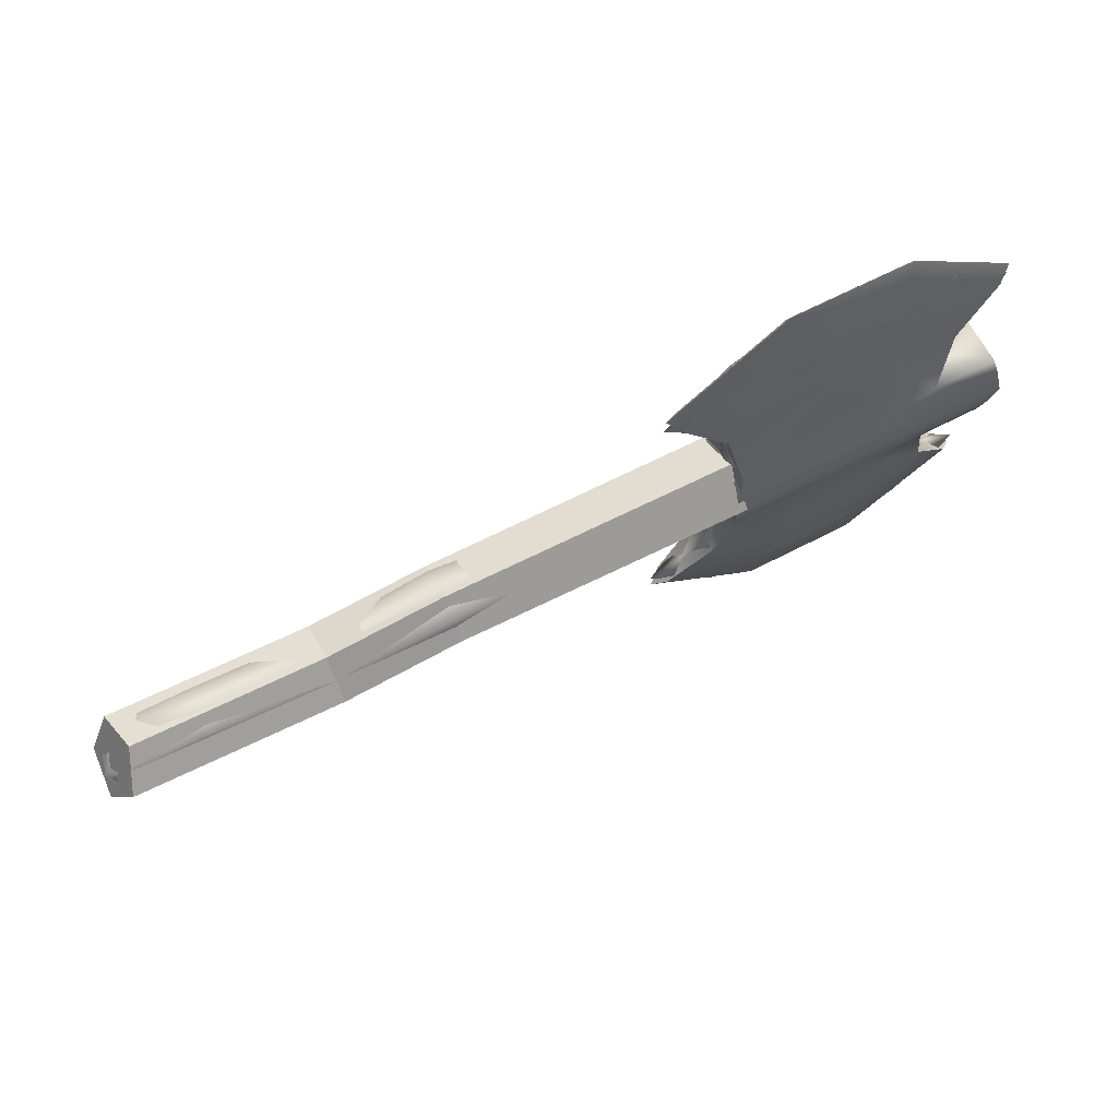
<metadata>
{"format":"obj","ext":"obj","renderer":"f3d","projection":"perspective","resolution":1024,"background":"white","views":[{"elev":65.7,"azim":-27.5,"up":"+Z"}]}
</metadata>
<code>
g pivot
v 0.05805 0.025 0.01922
v 0.05805 0.025 -0.03078
v 0.05805 -0.025 -0.03078
v 0.05805 -0.025 0.01922
v 0.108 0.025 -0.03078
v 0.108 -0.025 -0.03078
v 0.108 0.025 0.01922
v 0.108 -0.025 0.01922
f 1 2 3 4
f 2 5 6 3
f 5 7 8 6
f 7 1 4 8
f 4 3 6 8
f 7 5 2 1
g _coll
v -1.021 0.05264 -0.0228
v -1.029 -0.0298 -0.03755
v -0.9963 -0.07105 0.02759
v -0.9688 -0.01411 0.0826
v -0.9843 0.06233 0.05146
v -0.6365 -0.01411 0.06579
v -0.6365 0.06233 0.03076
v -0.4287 -0.01411 0.08458
v -0.4287 0.06233 0.04955
v -0.6365 0.05264 -0.05277
v -0.4287 0.05264 -0.03397
v -0.6365 -0.07105 0.00391
v -0.4287 -0.07105 0.02271
v -0.6365 -0.0298 -0.06936
v -0.4287 -0.0298 -0.05057
v 0.09412 0.0648 0.03765
v 0.09412 0.05472 -0.04919
v 0.09412 -0.03098 -0.06643
v 0.09412 -0.07387 0.009742
v 0.09412 -0.01467 0.07407
v 0.06672 -0.03134 -0.2089
v -0.0101 -0.01681 -0.2902
v 0.1764 -0.01681 -0.4346
v 0.2084 -0.03598 -0.2704
v 0.0759 0.06719 -0.005798
v 0.08759 0.05829 -0.05757
v 0.09341 0.04995 -0.08954
v 0.09341 -0.04995 -0.08954
v 0.08759 -0.05829 -0.05757
v 0.0759 -0.06719 -0.005798
v 0.1764 0.01681 -0.4346
v -0.0101 0.01681 -0.2902
v 0.06672 0.03134 -0.2089
v 0.2084 0.03598 -0.2704
v 0.3755 -0.01681 -0.4346
v 0.562 -0.01681 -0.2902
v 0.4852 -0.03134 -0.2089
v 0.3436 -0.03598 -0.2704
v 0.3354 -0.05197 0.07736
v 0.2166 -0.05197 0.07736
v 0.2174 -0.05824 0.04597
v 0.2145 -0.06719 -0.005798
v 0.3375 -0.06719 -0.005798
v 0.3346 -0.05824 0.04597
v 0.4585 -0.04995 -0.08954
v 0.3354 -0.05197 -0.08896
v 0.2166 0.05197 -0.08896
v 0.2166 -0.05197 -0.08896
v 0.2174 0.05824 -0.05757
v 0.2145 0.06719 -0.005798
v 0.3375 0.06719 -0.005798
v 0.3346 0.05824 -0.05757
v 0.3354 0.05197 -0.08896
v 0.4663 -0.05829 -0.05757
v 0.3346 -0.05824 -0.05757
v 0.2166 0.05197 0.07736
v 0.3354 0.05197 0.07736
v 0.3346 0.05824 0.04597
v 0.2174 0.05824 0.04597
v 0.4852 0.03134 -0.2089
v 0.562 0.01681 -0.2902
v 0.3755 0.01681 -0.4346
v 0.3436 0.03598 -0.2704
v 0.4585 0.04995 -0.08954
v 0.4663 0.05829 -0.05757
v 0.4761 0.06719 -0.005798
v 0.5905 0.06719 -0.005798
v 0.5807 0.05829 -0.05757
v 0.2174 -0.05824 -0.05757
v -0.0101 0.01681 0.2787
v 0.06672 0.03134 0.1973
v 0.06672 -0.03134 0.1973
v -0.0101 -0.01681 0.2787
v -0.03313 -0 0.3016
v 0.4585 0.04995 0.07794
v 0.4663 0.05829 0.04597
v 0.4761 -0.06719 -0.005798
v 0.4663 -0.05829 0.04597
v 0.08759 -0.05829 0.04597
v 0.09341 0.04995 0.07794
v 0.09341 -0.04995 0.07794
v 0.5807 -0.05829 -0.05757
v 0.5905 -0.06719 -0.005798
v -0.03313 0 -0.3131
v 0.1684 0 -0.4692
v 0.562 -0.01681 0.2787
v 0.4852 -0.03134 0.1973
v 0.4852 0.03134 0.1973
v 0.562 0.01681 0.2787
v 0.5851 -0 0.3016
v 0.08759 0.05829 0.04597
v 0.3836 -0 0.4576
v 0.1684 -0 0.4576
v 0.1764 -0.01681 0.423
v 0.3755 -0.01681 0.423
v 0.2084 0.03598 0.2588
v 0.3436 0.03598 0.2588
v 0.4585 -0.04995 0.07794
v 0.2084 -0.03598 0.2588
v 0.1764 0.01681 0.423
v 0.3436 -0.03598 0.2588
v 0.5851 0 -0.3131
v 0.3755 0.01681 0.423
v 0.3836 0 -0.4692
v 0.5807 0.05829 0.04597
v 0.5729 0.04995 0.07794
v 0.5729 -0.04995 0.07794
v 0.5807 -0.05829 0.04597
v 0.5729 -0.04995 -0.08954
v 0.5729 0.04995 -0.08954
f 9 10 11 12 13
f 12 14 15 13
f 14 16 17 15
f 13 15 18 9
f 15 17 19 18
f 11 20 14 12
f 20 21 16 14
f 10 22 20 11
f 22 23 21 20
f 9 18 22 10
f 18 19 23 22
f 17 24 25 19
f 19 25 26 23
f 23 26 27 21
f 16 28 24 17
f 21 27 28 16
f 29 30 31 32
f 33 34 35 36 37 38
f 39 40 41 42
f 43 44 45 46
f 47 48 49 50 51 52
f 45 53 54 46
f 41 35 55 42
f 36 29 32 56
f 54 56 32 46
f 57 58 59 60 61 55
f 54 53 62 63
f 64 65 66 59 58 67
f 68 69 70 71
f 72 68 71 61
f 53 45 68 72
f 58 57 34 33
f 55 35 34 57
f 73 74 75 76
f 63 51 50 77 56 54
f 70 39 42 71
f 78 79 80 81 82
f 31 43 46 32
f 65 83 84 66
f 51 63 62 85
f 36 56 77 37
f 51 85 86 52
f 38 50 49 87
f 79 88 89 80
f 85 62 90 91
f 92 93 31 30
f 74 59 66 84
f 41 40 92 30 29
f 94 95 96 97 98
f 58 33 99 67
f 100 101 102 103
f 104 105 65 64
f 95 106 83 96
f 101 82 81 102
f 81 80 107 102
f 104 79 78 108
f 109 95 94 103
f 106 95 109 47
f 109 107 48 47
f 88 79 104 64
f 107 80 89 48
f 106 47 52 86
f 45 44 110 69 68
f 97 96 105 111
f 88 64 67 99
f 105 96 83 65
f 98 100 103 94
f 108 111 105 104
f 103 102 107 109
f 48 89 87 49
f 55 61 71 42
f 112 110 44 43
f 72 61 60 73
f 93 112 43 31
f 37 77 50 38
f 73 60 59 74
f 39 70 112 93
f 70 69 110 112
f 97 111 100 98
f 108 78 82 101
f 111 108 101 100
f 40 39 93 92
f 35 41 29 36
f 33 38 87 89 88 99
f 91 75 113 114 115 116
f 90 117 118 76 75 91
f 84 83 114 113
f 86 85 91 116
f 74 84 113 75
f 106 86 116 115
f 72 73 76 118
f 83 106 115 114
f 62 53 117 90
f 53 72 118 117
g axe
v 0.02484 0 -0.2513
v -0.03552 0 -0.2855
v 0.000353 -0.01606 -0.2776
v 0.04225 -0.01964 -0.2513
v 0.4671 0 -0.3976
v 0.5865 0 -0.2855
v 0.5507 -0.01606 -0.2776
v 0.4671 -0.01606 -0.3711
v 0.431 -0.02376 -0.3171
v 0.5088 -0.01964 -0.2513
v 0.12 0.02376 -0.3171
v 0.08393 0.01606 -0.3711
v 0.000353 0.01606 -0.2776
v 0.04225 0.01964 -0.2513
v 0.4672 0 -0.03935
v 0.468 0 -0.005782
v 0.468 -0.0642 -0.005782
v 0.4672 -0.06205 -0.03935
v 0.5262 0 -0.2513
v 0.4918 0 -0.1999
v 0.4768 -0.02995 -0.1999
v 0.4714 0 -0.1365
v 0.4578 -0.04059 -0.1365
v 0.1586 0.05444 -0.06611
v 0.1608 0.04736 -0.08579
v 0.09991 0.04773 -0.08579
v 0.09671 0.05457 -0.0661
v 0.1576 0.04419 -0.1535
v 0.1455 0.03322 -0.2346
v 0.07424 0.02995 -0.1999
v 0.09326 0.04059 -0.1365
v 0.3902 -0.04736 -0.08579
v 0.3934 -0.04419 -0.1535
v 0.4511 -0.04773 -0.08579
v 0.4056 -0.03322 -0.2346
v 0.08681 0 -0.08182
v 0.07966 0 -0.1365
v 0.09326 -0.04059 -0.1365
v 0.09991 -0.04773 -0.08579
v 0.05922 0 -0.1999
v 0.07424 -0.02995 -0.1999
v 0.12 -0.02376 -0.3171
v 0.1455 -0.03322 -0.2346
v 0.1978 -0.02787 -0.3452
v 0.2105 -0.03438 -0.2586
v 0.2755 -0.02791 -0.353
v 0.2755 -0.03452 -0.2655
v 0.3533 -0.02787 -0.3452
v 0.3405 -0.03438 -0.2586
v 0.1576 -0.04419 -0.1535
v 0.2166 -0.04807 -0.1722
v 0.2755 -0.0481 -0.1776
v 0.3345 -0.04807 -0.1722
v 0.1608 -0.04736 -0.08579
v 0.2184 -0.04965 -0.08524
v 0.2755 -0.04971 -0.08522
v 0.3326 -0.04965 -0.08524
v 0.4768 0.02995 -0.1999
v 0.5088 0.01964 -0.2513
v 0.431 0.02376 -0.3171
v 0.4056 0.03322 -0.2346
v 0.3533 0.02787 -0.3452
v 0.3405 0.03438 -0.2586
v 0.2755 0.02791 -0.353
v 0.2755 0.03452 -0.2655
v 0.1978 0.02787 -0.3452
v 0.2105 0.03438 -0.2586
v 0.4578 0.04059 -0.1365
v 0.3934 0.04419 -0.1535
v 0.3345 0.04807 -0.1722
v 0.2755 0.0481 -0.1776
v 0.2166 0.04807 -0.1722
v 0.463 0.05478 -0.06621
v 0.4511 0.04773 -0.08579
v 0.3902 0.04736 -0.08579
v 0.3924 0.05444 -0.06611
v 0.3326 0.04965 -0.08524
v 0.3337 0.05482 -0.06601
v 0.2755 0.04971 -0.08522
v 0.2755 0.05487 -0.066
v 0.2184 0.04965 -0.08524
v 0.2173 0.05482 -0.06601
v 0.5507 0.01606 -0.2776
v 0.4671 0.01606 -0.3711
v 0.2755 0.01606 -0.4266
v 0.3525 0.01606 -0.4177
v 0.3525 0 -0.4494
v 0.2755 0 -0.4604
v 0.3895 0.01606 -0.4071
v 0.3894 0 -0.4374
v 0.1615 0.01606 -0.4071
v 0.1616 0 -0.4374
v 0.08393 0 -0.3976
v 0.1986 0.01606 -0.4177
v 0.1985 0 -0.4494
v 0.08393 -0.01606 -0.3711
v 0.2755 -0.01606 -0.4266
v 0.1986 -0.01606 -0.4177
v 0.1615 -0.01606 -0.4071
v 0.3895 -0.01606 -0.4071
v 0.3525 -0.01606 -0.4177
v 0.1854 -0.01975 -0.3936
v 0.08393 0.01606 0.3595
v 0.08393 -0 0.386
v 0.1616 -0 0.4258
v 0.1615 0.01606 0.3955
v 0.3656 -0.01976 -0.3935
v 0.3657 0.01975 -0.3936
v 0.1854 0.01976 -0.3935
v 0.4672 0.06205 -0.03935
v 0.468 0.0642 -0.005782
v 0.09671 -0.05457 -0.0661
v 0.1586 -0.05444 -0.06611
v 0.2173 -0.05482 -0.06601
v 0.2755 -0.05487 -0.066
v 0.3337 -0.05482 -0.06601
v 0.3924 -0.05444 -0.06611
v 0.4642 0 -0.08133
v 0.08711 0 -0.07603
v 0.463 -0.05479 -0.06621
v 0.3933 -0.05794 -0.0573
v 0.4661 -0.05801 -0.0573
v 0.08678 0.05801 -0.0573
v 0.08328 0 -0.06829
v 0.2755 -0.05801 -0.0573
v 0.3342 -0.05795 -0.0573
v 0.1578 -0.05794 -0.0573
v 0.2168 -0.05795 -0.0573
v 0.08678 -0.05801 -0.0573
v 0.465 0 -0.07701
v 0.2168 0.05795 -0.0573
v 0.1578 0.05794 -0.0573
v 0.2755 0.05801 -0.0573
v 0.3342 0.05795 -0.0573
v 0.3933 0.05794 -0.0573
v 0.4661 0.05801 -0.0573
v 0.1575 0.062 -0.03935
v 0.08303 0.06205 -0.03935
v 0.3935 0.062 -0.03935
v 0.3344 0.06201 -0.03935
v 0.2755 0.06204 -0.03935
v 0.2166 0.06201 -0.03935
v 0.08303 -0.06205 -0.03935
v 0.1575 -0.062 -0.03935
v 0.2166 -0.06201 -0.03935
v 0.2755 -0.06204 -0.03935
v 0.3344 -0.06201 -0.03935
v 0.3935 -0.062 -0.03935
v 0.08303 0 -0.03935
v 0.4669 0 -0.06829
v 0.3938 -0.0642 -0.005782
v 0.08307 0.0642 -0.005782
v 0.08307 0 -0.005782
v 0.2755 -0.0642 -0.005782
v 0.3347 -0.0642 -0.005782
v 0.1572 -0.0642 -0.005782
v 0.2164 -0.0642 -0.005782
v 0.08307 -0.0642 -0.005782
v 0.2164 0.0642 -0.005782
v 0.1572 0.0642 -0.005782
v 0.2755 0.0642 -0.005782
v 0.3347 0.0642 -0.005782
v 0.3938 0.0642 -0.005782
v 0.02484 -0 0.2397
v 0.04225 -0.01964 0.2397
v 0.000353 -0.01606 0.266
v -0.03552 -0 0.2739
v 0.4671 -0 0.386
v 0.4671 -0.01606 0.3595
v 0.5507 -0.01606 0.266
v 0.5865 -0 0.2739
v 0.431 -0.02376 0.3056
v 0.5088 -0.01964 0.2397
v 0.12 0.02376 0.3056
v 0.04225 0.01964 0.2397
v 0.000353 0.01606 0.266
v 0.4672 -0 0.02779
v 0.4672 -0.06205 0.02779
v 0.5262 -0 0.2397
v 0.4768 -0.02995 0.1883
v 0.4918 -0 0.1883
v 0.4578 -0.04059 0.1249
v 0.4714 -0 0.1249
v 0.1586 0.05444 0.05455
v 0.09671 0.05457 0.05453
v 0.09991 0.04773 0.07423
v 0.1608 0.04736 0.07423
v 0.1576 0.04419 0.1419
v 0.09326 0.04059 0.1249
v 0.07424 0.02995 0.1883
v 0.1455 0.03322 0.223
v 0.3902 -0.04736 0.07423
v 0.4511 -0.04773 0.07423
v 0.3934 -0.04419 0.1419
v 0.4056 -0.03322 0.223
v 0.08681 -0 0.07026
v 0.09991 -0.04773 0.07423
v 0.09326 -0.04059 0.1249
v 0.07966 -0 0.1249
v 0.07424 -0.02995 0.1883
v 0.05922 -0 0.1883
v 0.1455 -0.03322 0.223
v 0.12 -0.02376 0.3056
v 0.2105 -0.03438 0.247
v 0.1978 -0.02787 0.3337
v 0.2755 -0.03452 0.254
v 0.2755 -0.02791 0.3414
v 0.3405 -0.03438 0.247
v 0.3533 -0.02787 0.3337
v 0.1576 -0.04419 0.1419
v 0.2166 -0.04807 0.1606
v 0.2755 -0.0481 0.166
v 0.3345 -0.04807 0.1606
v 0.1608 -0.04736 0.07423
v 0.2184 -0.04965 0.07368
v 0.2755 -0.04971 0.07365
v 0.3326 -0.04965 0.07368
v 0.4768 0.02995 0.1883
v 0.4056 0.03322 0.223
v 0.431 0.02376 0.3056
v 0.5088 0.01964 0.2397
v 0.3405 0.03438 0.247
v 0.3533 0.02787 0.3337
v 0.2755 0.03452 0.254
v 0.2755 0.02791 0.3414
v 0.2105 0.03438 0.247
v 0.1978 0.02787 0.3337
v 0.4578 0.04059 0.1249
v 0.3934 0.04419 0.1419
v 0.3345 0.04807 0.1606
v 0.2755 0.0481 0.166
v 0.2166 0.04807 0.1606
v 0.463 0.05478 0.05465
v 0.3924 0.05444 0.05455
v 0.3902 0.04736 0.07423
v 0.4511 0.04773 0.07423
v 0.3337 0.05482 0.05444
v 0.3326 0.04965 0.07368
v 0.2755 0.05487 0.05444
v 0.2755 0.04971 0.07365
v 0.2173 0.05482 0.05444
v 0.2184 0.04965 0.07368
v 0.4671 0.01606 0.3595
v 0.5507 0.01606 0.266
v 0.2755 0.01606 0.415
v 0.3525 0.01606 0.4061
v 0.3656 0.01976 0.3819
v 0.3895 0.01606 0.3955
v 0.3894 -0 0.4258
v 0.1854 0.01975 0.382
v 0.1986 0.01606 0.4061
v 0.1985 -0 0.4378
v 0.2755 -0 0.4489
v 0.08393 -0.01606 0.3595
v 0.2755 -0.01606 0.415
v 0.1986 -0.01606 0.4061
v 0.1854 -0.01976 0.3819
v 0.1615 -0.01606 0.3955
v 0.3895 -0.01606 0.3955
v 0.3657 -0.01975 0.382
v 0.3525 -0.01606 0.4061
v 0.3525 -0 0.4378
v 0.3709 -0 0.4139
v 0.371 0.01258 0.4008
v 0.4672 0.06205 0.02779
v 0.09671 -0.05457 0.05453
v 0.1586 -0.05444 0.05455
v 0.2173 -0.05482 0.05444
v 0.2755 -0.05487 0.05444
v 0.3337 -0.05482 0.05444
v 0.3924 -0.05444 0.05455
v 0.4642 -0 0.06977
v 0.08711 -0 0.06447
v 0.463 -0.05479 0.05465
v 0.3933 -0.05794 0.04573
v 0.4661 -0.05801 0.04573
v 0.08678 0.05801 0.04573
v 0.08328 -0 0.05673
v 0.2755 -0.05801 0.04573
v 0.3342 -0.05795 0.04573
v 0.1578 -0.05794 0.04573
v 0.2168 -0.05795 0.04573
v 0.08678 -0.05801 0.04573
v 0.465 -0 0.06545
v 0.2168 0.05795 0.04573
v 0.1578 0.05794 0.04573
v 0.2755 0.05801 0.04573
v 0.3342 0.05795 0.04573
v 0.3933 0.05794 0.04573
v 0.4661 0.05801 0.04573
v 0.1575 0.062 0.02779
v 0.08303 0.06205 0.02779
v 0.3935 0.062 0.02779
v 0.3344 0.06201 0.02779
v 0.2755 0.06204 0.02779
v 0.2166 0.06201 0.02779
v 0.08303 -0.06205 0.02779
v 0.1575 -0.062 0.02779
v 0.2166 -0.06201 0.02779
v 0.2755 -0.06204 0.02779
v 0.3344 -0.06201 0.02779
v 0.3935 -0.062 0.02779
v 0.08303 -0 0.02779
v 0.4669 -0 0.05673
v -0.02641 0 -0.06364
v 0.4935 0 -0.06793
v 0.4935 -0.04853 -0.04529
v -0.02641 -0.04526 -0.04276
v -0.02641 -0.05325 -0.005782
v 0.4935 -0.0571 -0.005765
v 0.4935 -0.04853 0.03042
v -0.02641 -0.04526 0.02785
v 0.4935 -0 0.05814
v -0.02641 -0 0.05392
v 0.4935 0.04853 0.03042
v -0.02641 0.04526 0.02785
v 0.4935 0.04853 -0.04529
v 0.5691 0.04048 -0.03598
v 0.5812 0 -0.05243
v -0.02641 0.04526 -0.04276
v -0.02641 0.05325 -0.005782
v 0.4935 0.0571 -0.005765
v -0.6319 0.04412 -0.03595
v -0.6319 0 -0.05724
v -0.8589 0 -0.03155
v -0.8566 0.04136 -0.007351
v 0.5691 -0.04048 -0.03598
v 0.5571 0.04763 -0.005765
v 0.545 0.04048 0.02111
v 0.533 -0 0.04264
v 0.545 -0.04048 0.02111
v 0.5571 -0.04763 -0.005765
v -1.023 0 -0.01954
v -1.008 0.04136 0.002491
v -0.6319 0.05191 -0.000505
v -0.8542 0.04866 0.023
v -0.6319 -0 0.05737
v -0.6319 0.04412 0.03287
v -0.8519 0.04136 0.05696
v -0.8496 -0 0.07554
v -0.6319 -0.04412 0.03287
v -0.8519 -0.04136 0.05696
v -0.6319 -0.05191 -0.000505
v -0.8542 -0.04867 0.023
v -0.6319 -0.04412 -0.03595
v -0.8566 -0.04136 -0.007351
v -0.4281 0.05687 0.02157
v -0.4281 0.04834 -0.0145
v -0.2272 0.04568 0.009908
v -0.2272 0.03883 -0.02015
v -0.4281 0 -0.04212
v -0.2272 0 -0.04065
v -0.4281 -0 0.08345
v -0.4281 0.04834 0.06091
v -0.2272 -0 0.06021
v -0.2272 0.03883 0.04042
v -0.4281 -0.04834 0.06091
v -0.2272 -0.03883 0.04042
v -0.4281 -0.05687 0.02157
v -0.2272 -0.04569 0.009908
v -0.4281 -0.04834 -0.0145
v -0.2272 -0.03883 -0.02015
v -1.008 -0.04136 0.002491
v -0.9929 -0.04867 0.02769
v -0.9779 -0.04136 0.05764
v -0.963 -0 0.0723
v -0.9779 0.04136 0.05764
v -0.9929 0.04866 0.02769
v 0.18 0.01258 -0.4124
v 0.371 0.01258 -0.4124
v 0.371 -0.01258 -0.4124
v 0.18 -0.01258 -0.4124
v 0.18 0.01258 0.4008
v 0.371 -0.01258 0.4008
v 0.18 -0.01258 0.4008
v 0.1801 0 -0.4255
v 0.3709 0 -0.4255
v 0.1801 -0 0.4139
f 119 120 121 122
f 123 124 125 126
f 127 126 125 128
f 129 130 131 132
f 133 134 135 136
f 124 137 128 125
f 137 138 139 128
f 138 140 141 139
f 142 143 144 145
f 146 147 148 149
f 147 129 132 148
f 150 151 141 152
f 151 153 139 141
f 153 127 128 139
f 154 155 156 157
f 155 158 159 156
f 158 119 122 159
f 159 122 160 161
f 161 160 162 163
f 163 162 164 165
f 165 164 166 167
f 167 166 127 153
f 156 159 161 168
f 168 161 163 169
f 169 163 165 170
f 170 165 167 171
f 171 167 153 151
f 157 156 168 172
f 172 168 169 173
f 173 169 170 174
f 174 170 171 175
f 175 171 151 150
f 176 177 178 179
f 179 178 180 181
f 181 180 182 183
f 183 182 184 185
f 185 184 129 147
f 186 176 179 187
f 187 179 181 188
f 188 181 183 189
f 189 183 185 190
f 190 185 147 146
f 191 192 193 194
f 194 193 195 196
f 196 195 197 198
f 198 197 199 200
f 200 199 143 142
f 177 201 202 178
f 203 204 205 206
f 207 202 123 208
f 130 209 210 211
f 212 203 206 213
f 122 121 214 160
f 213 206 215 216
f 211 210 217 214
f 208 123 126 218
f 206 205 219 215
f 120 211 214 121
f 160 214 217 220 162
f 221 222 223 224
f 164 215 219 225 166
f 162 220 216 215 164
f 178 202 207 226 180
f 166 225 218 126 127
f 182 203 212 227 184
f 180 226 204 203 182
f 131 130 211 120
f 148 132 119 158
f 149 148 158 155
f 144 149 155 154
f 176 186 140 138
f 177 176 138 137
f 201 177 137 124
f 228 229 134 133
f 202 201 124 123
f 132 131 120 119
f 230 157 172 231
f 232 173 174 233
f 234 175 150 235
f 140 236 152 141
f 193 187 188 195
f 143 146 149 144
f 237 154 157 230
f 231 172 173 232
f 233 174 175 234
f 145 144 154 237
f 186 192 236 140
f 192 186 187 193
f 195 188 189 197
f 199 190 146 143
f 235 150 152 238
f 197 189 190 199
f 239 235 238 240
f 241 145 237 242
f 243 233 234 244
f 245 231 232 246
f 242 237 230 247
f 244 234 235 239
f 246 232 233 243
f 247 230 231 245
f 192 191 248 236
f 249 200 142 250
f 251 198 200 249
f 252 196 198 251
f 253 194 196 252
f 254 191 194 253
f 250 142 145 241
f 236 248 238 152
f 255 250 241 256
f 228 254 253 257
f 257 253 252 258
f 258 252 251 259
f 259 251 249 260
f 260 249 250 255
f 261 247 245 262
f 263 246 243 264
f 265 244 239 266
f 267 242 247 261
f 262 245 246 263
f 264 243 244 265
f 256 241 242 267
f 266 239 240 136
f 191 254 268 248
f 248 268 240 238
f 269 266 136 135
f 270 256 267 271
f 272 264 265 273
f 274 262 263 275
f 271 267 261 276
f 273 265 266 269
f 275 263 264 272
f 276 261 262 274
f 277 260 255 278
f 279 259 260 277
f 280 258 259 279
f 281 257 258 280
f 229 228 257 281
f 278 255 256 270
f 254 228 133 268
f 268 133 136 240
f 282 283 284 285
f 286 287 288 289
f 290 291 288 287
f 292 293 294 221
f 295 296 135 134
f 289 288 291 297
f 297 291 298 299
f 299 298 300 301
f 302 303 304 305
f 306 307 308 309
f 309 308 293 292
f 310 311 300 312
f 312 300 298 313
f 313 298 291 290
f 314 315 316 317
f 317 316 318 319
f 319 318 283 282
f 318 320 321 283
f 320 322 323 321
f 322 324 325 323
f 324 326 327 325
f 326 313 290 327
f 316 328 320 318
f 328 329 322 320
f 329 330 324 322
f 330 331 326 324
f 331 312 313 326
f 315 332 328 316
f 332 333 329 328
f 333 334 330 329
f 334 335 331 330
f 335 310 312 331
f 336 337 338 339
f 337 340 341 338
f 340 342 343 341
f 342 344 345 343
f 344 309 292 345
f 346 347 337 336
f 347 348 340 337
f 348 349 342 340
f 349 350 344 342
f 350 306 309 344
f 351 352 353 354
f 352 355 356 353
f 355 357 358 356
f 357 359 360 358
f 359 302 305 360
f 339 338 361 362
f 341 343 363 364 365
f 366 367 286 361
f 345 292 221 224 368
f 369 370 371 363
f 283 321 372 284
f 323 325 373 374 375
f 222 372 376 223
f 327 290 287 377 378
f 371 373 379 380
f 285 284 372 222
f 364 380 381 382
f 321 323 375 376 372
f 370 374 373 371
f 325 327 378 379 373
f 367 377 287 286
f 338 341 365 366 361
f 363 371 380 364
f 343 345 368 369 363
f 294 285 222 221
f 308 319 282 293
f 307 317 319 308
f 304 314 317 307
f 336 299 301 346
f 339 297 299 336
f 362 289 297 339
f 383 295 134 229
f 361 286 289 362
f 293 282 285 294
f 384 385 332 315
f 386 387 334 333
f 388 389 310 335
f 301 300 311 390
f 353 356 348 347
f 305 304 307 306
f 391 384 315 314
f 385 386 333 332
f 387 388 335 334
f 303 391 314 304
f 346 301 390 354
f 354 353 347 346
f 356 358 349 348
f 360 305 306 350
f 389 392 311 310
f 358 360 350 349
f 393 394 392 389
f 395 396 391 303
f 397 398 388 387
f 399 400 386 385
f 396 401 384 391
f 398 393 389 388
f 400 397 387 386
f 401 399 385 384
f 354 390 402 351
f 403 404 302 359
f 405 403 359 357
f 406 405 357 355
f 407 406 355 352
f 408 407 352 351
f 404 395 303 302
f 390 311 392 402
f 409 410 395 404
f 383 411 407 408
f 411 412 406 407
f 412 413 405 406
f 413 414 403 405
f 414 409 404 403
f 415 416 399 401
f 417 418 397 400
f 419 420 393 398
f 421 415 401 396
f 416 417 400 399
f 418 419 398 397
f 410 421 396 395
f 420 296 394 393
f 351 402 422 408
f 402 392 394 422
f 269 135 296 420
f 270 271 421 410
f 272 273 419 418
f 274 275 417 416
f 271 276 415 421
f 273 269 420 419
f 275 272 418 417
f 276 274 416 415
f 277 278 409 414
f 279 277 414 413
f 280 279 413 412
f 281 280 412 411
f 229 281 411 383
f 278 270 410 409
f 408 422 295 383
f 422 394 296 295
f 423 424 425 426
f 427 428 429 430
f 430 429 431 432
f 432 431 433 434
f 424 435 436 437
f 438 435 424 423
f 439 440 435 438
f 441 442 443 444
f 445 437 436 446 447 448 449 450
f 440 433 447 446
f 433 431 448 447
f 431 429 449 448
f 428 425 445 450
f 425 424 437 445
f 444 443 451 452
f 453 441 444 454
f 455 456 457 458
f 459 455 458 460
f 461 459 460 462
f 442 463 464 443
f 453 465 466 441
f 467 439 438 468
f 441 466 469 442
f 468 438 423 470
f 455 471 472 456
f 473 432 434 474
f 459 475 471 455
f 476 430 432 473
f 461 477 475 459
f 478 427 430 476
f 442 469 479 463
f 470 423 426 480
f 469 470 480 479
f 477 478 476 475
f 475 476 473 471
f 471 473 474 472
f 466 468 470 469
f 465 467 468 466
f 451 481 482 483 484 485 486 452
f 454 444 452 486
f 458 457 485 484
f 460 458 484 483
f 462 460 483 482
f 443 464 481 451
f 457 454 486 485
f 472 474 467 465
f 474 434 439 467
f 456 472 465 453
f 456 453 454 457
f 435 440 446 436
f 434 433 440 439
f 464 462 482 481
f 479 480 478 477
f 480 426 427 478
f 463 479 477 461
f 463 461 462 464
f 429 428 450 449
f 426 425 428 427
f 487 209 227
f 488 204 226
f 489 218 225
f 490 216 220
f 491 369 368
f 382 366 365
f 492 379 378
f 493 376 375
f 494 490 217 210
f 495 489 219 205
f 487 494 210 209
f 488 495 205 204
f 496 493 374 370
f 381 492 377 367
f 491 496 370 369
f 382 381 367 366
f 184 227 209 130 129
f 380 379 492 381
f 224 223 496 491
f 223 376 493 496
f 207 208 495 488
f 208 218 489 495
f 212 213 494 487
f 213 216 490 494
f 217 490 220
f 219 489 225
f 207 488 226
f 212 487 227
f 224 491 368
f 364 382 365
f 374 493 375
f 377 492 378
g hand_atch
v -0.4661 0.03805 0.06021
v -0.4661 0.03805 -0.01589
v -0.4661 -0.03805 -0.01589
v -0.4661 -0.03805 0.06021
v -0.39 0.03805 -0.01589
v -0.39 -0.03805 -0.01589
v -0.39 0.03805 0.06021
v -0.39 -0.03805 0.06021
f 497 498 499 500
f 498 501 502 499
f 501 503 504 502
f 503 497 500 504
f 500 499 502 504
f 503 501 498 497

</code>
